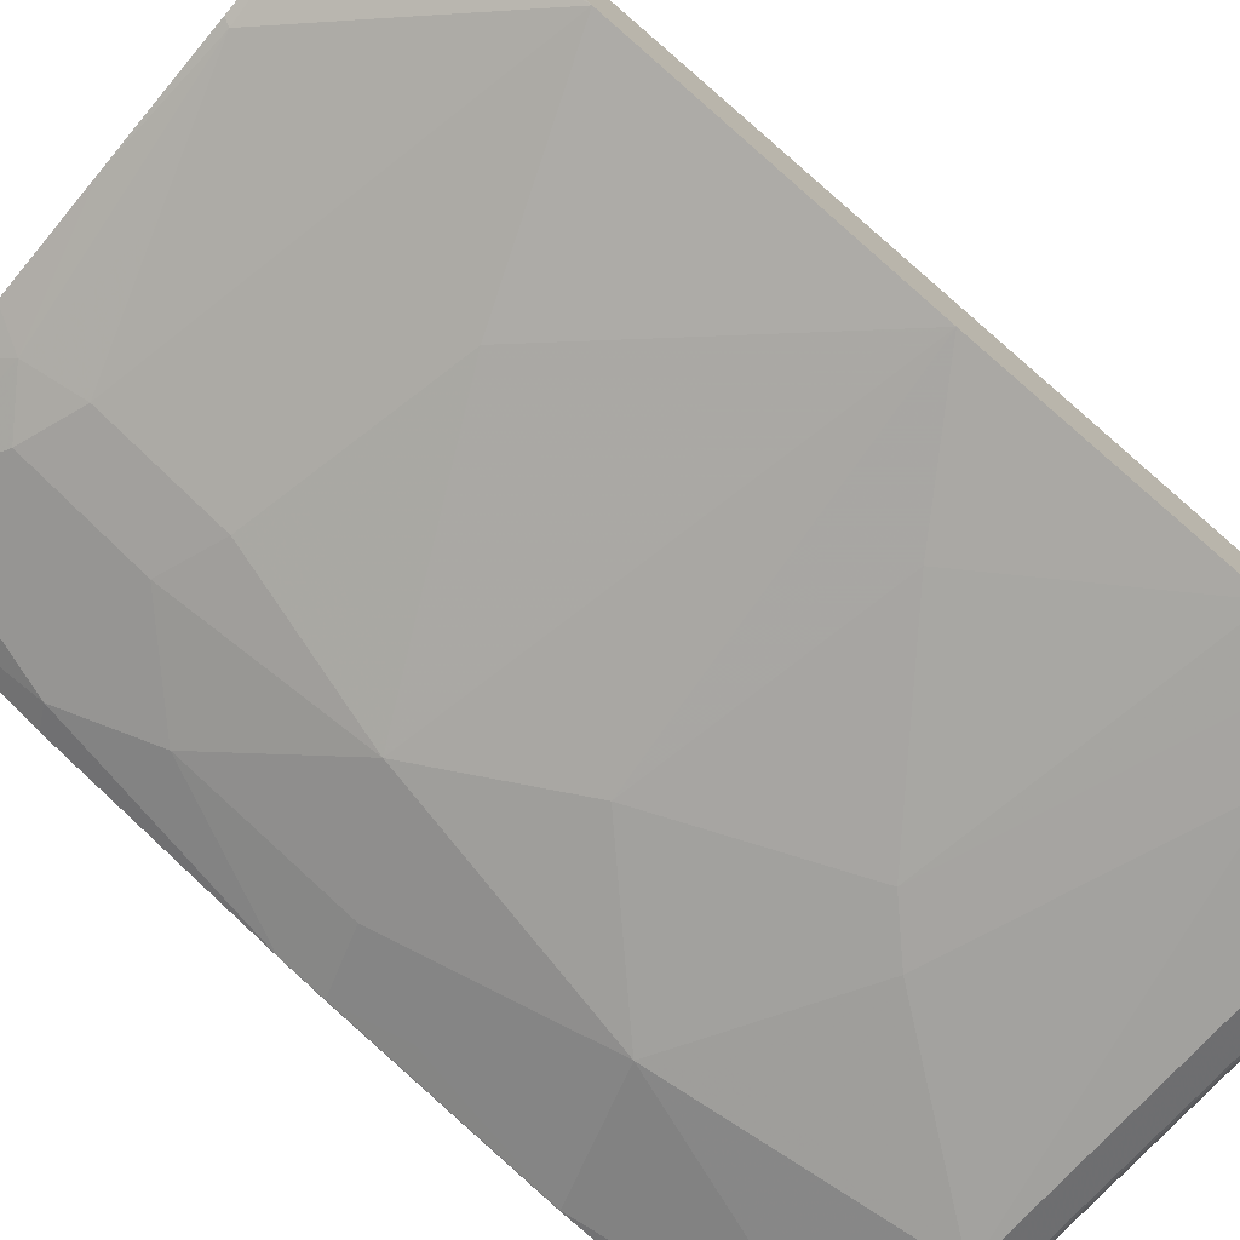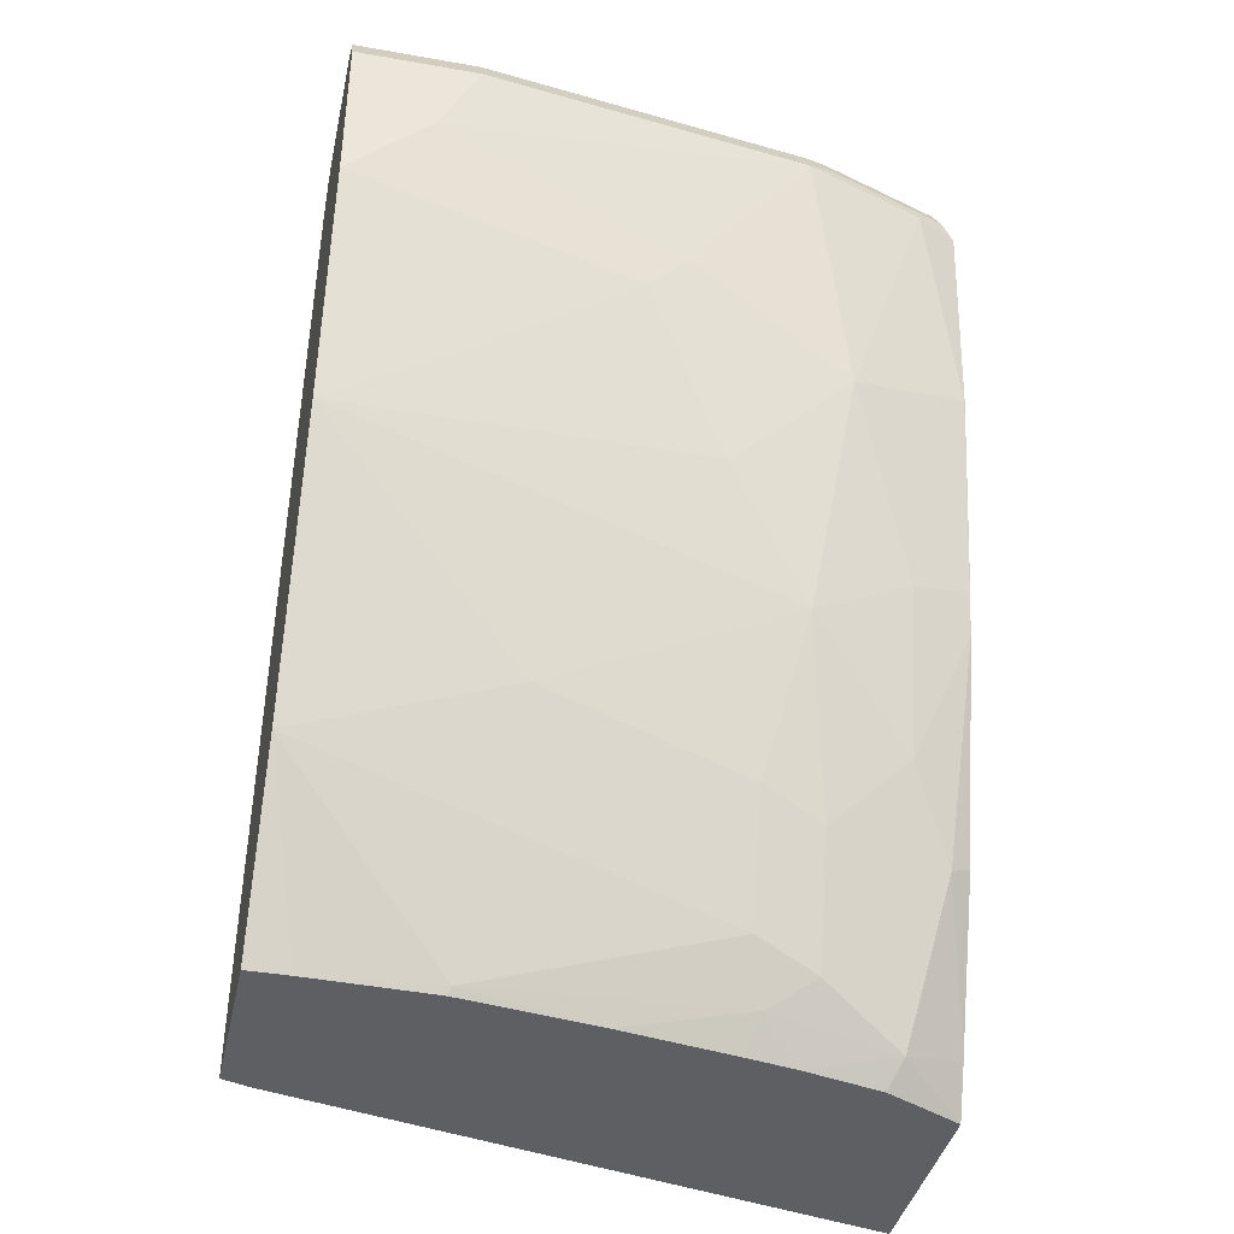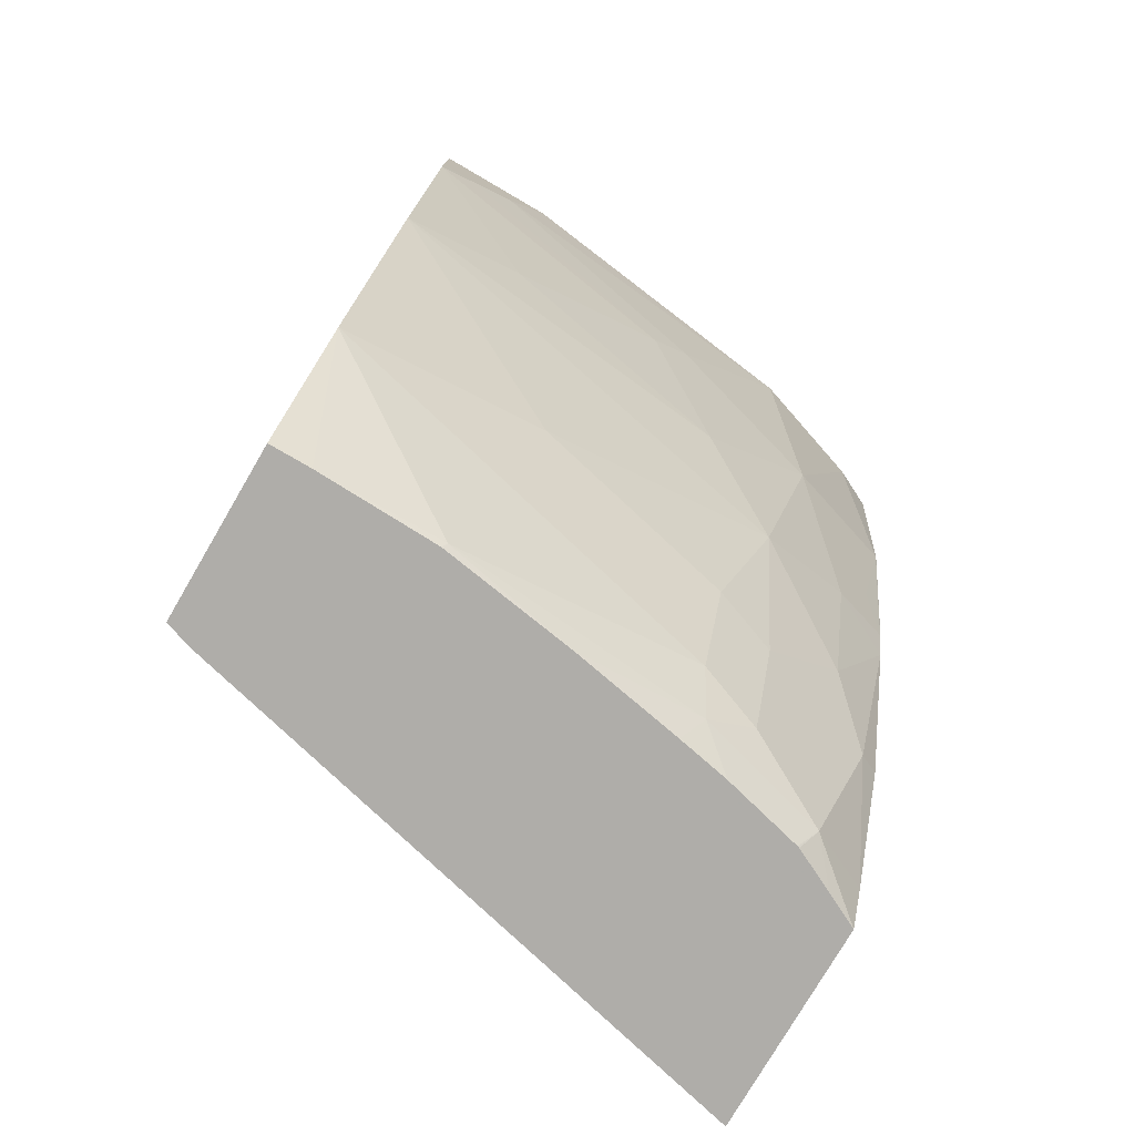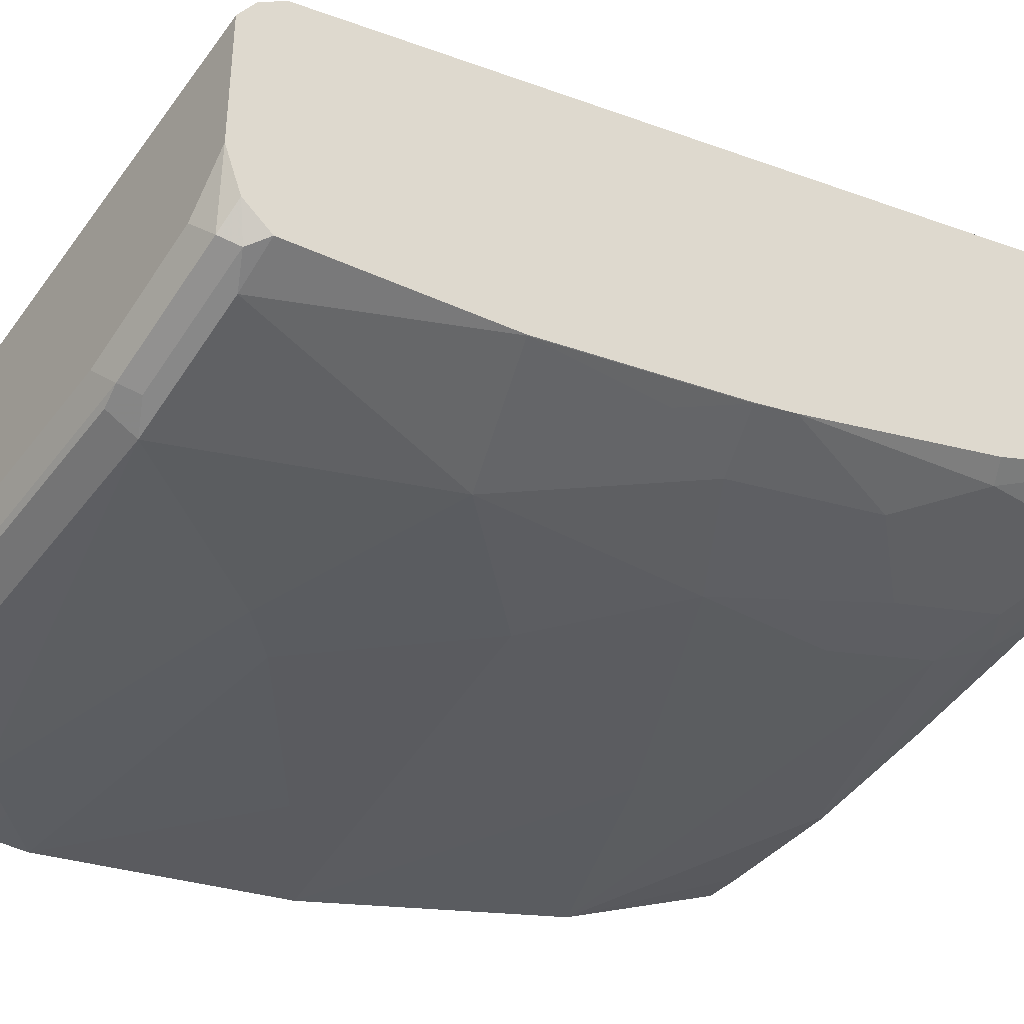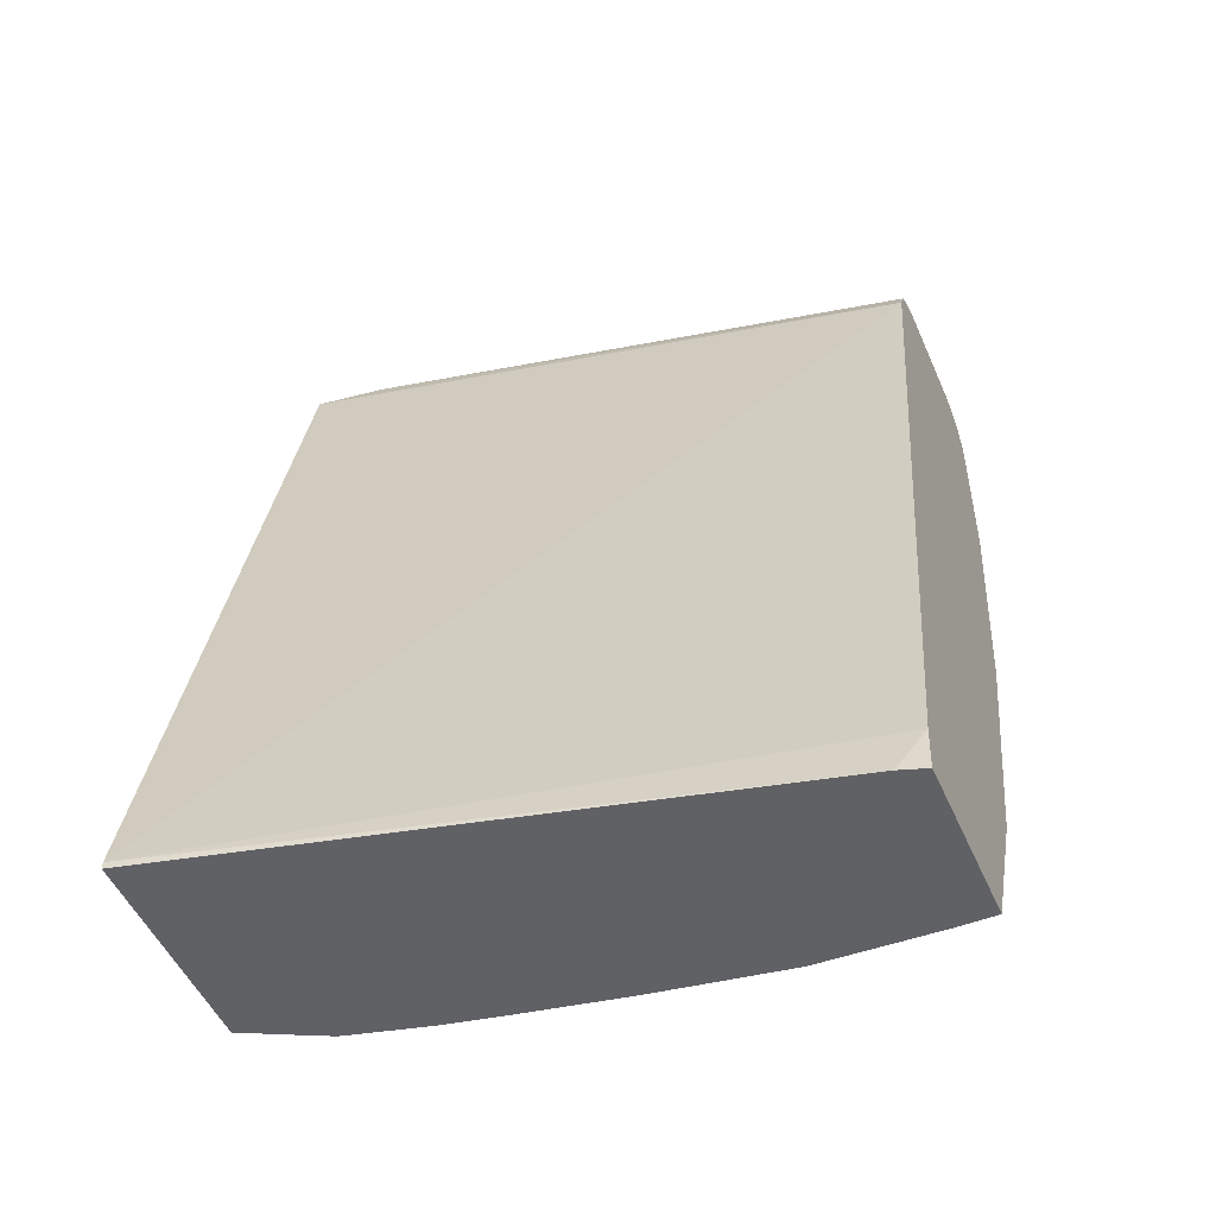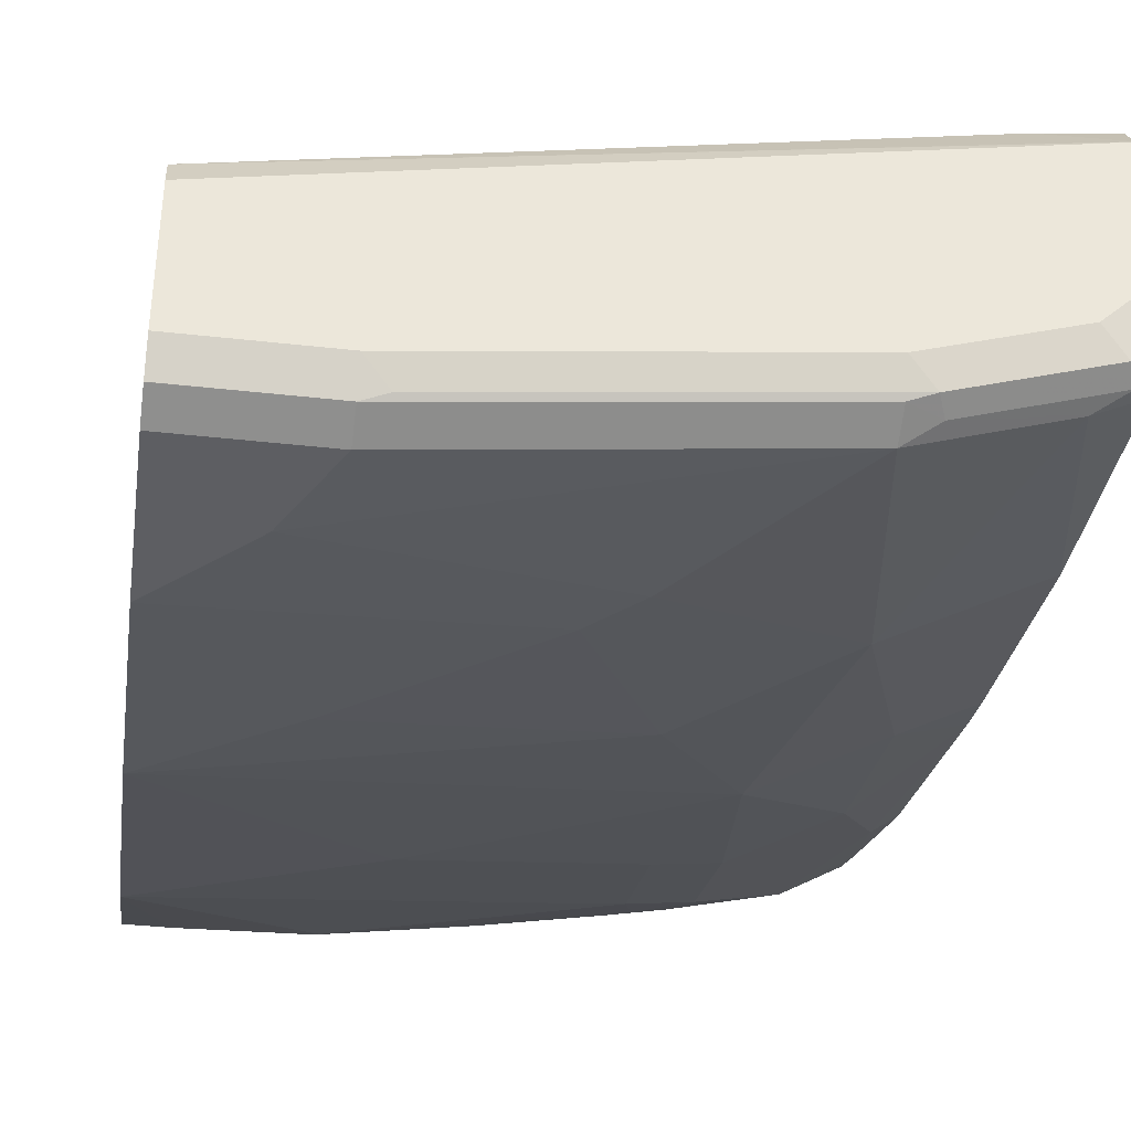
<metadata>
{"format":"obj","ext":"obj","renderer":"f3d","projection":"perspective","resolution":1024,"background":"white","views":[{"elev":-76.8,"azim":49.7,"up":"+Z"},{"elev":-40.0,"azim":167.7,"up":"+Y"},{"elev":-77.2,"azim":149.7,"up":"+Y"},{"elev":-38.3,"azim":-125.8,"up":"+Z"},{"elev":-50.3,"azim":23.2,"up":"+Y"},{"elev":-38.6,"azim":171.9,"up":"+Z"}]}
</metadata>
<code>
v -0.2776 0.08915 -0.707
v -0.2776 0.08915 -0.6146
v -0.2776 0.1107 -0.7163
v -0.2496 0.1017 -0.7303
v -0.2681 0.08915 -0.7118
v -0.01222 0.08915 -0.6778
v -0.2776 0.0922 -0.6146
v -0.2776 0.1804 -0.744
v -0.2681 0.1756 -0.7488
v -0.2126 0.1202 -0.7488
v -0.191 0.1048 -0.7457
v -0.2067 0.08915 -0.7333
v -0.2138 0.08915 -0.7315
v -0.2424 0.08915 -0.7244
v -0.2433 0.08915 -0.724
v -0.2621 0.08915 -0.7148
v -0.2126 0.1756 -0.7673
v -0.0001365 0.08915 -0.6818
v -0.0001365 0.1108 -0.6841
v -0.0001365 0.1109 -0.6841
v -0.0001365 0.4807 -0.758
v -0.2776 0.4808 -0.7024
v -0.2776 0.2771 -0.7717
v -0.2496 0.2127 -0.7673
v -0.1849 0.1294 -0.758
v -0.1294 0.1109 -0.758
v -0.07396 0.09248 -0.758
v -0.1327 0.08915 -0.7471
v -0.1832 0.08915 -0.7379
v -0.2033 0.2589 -0.795
v -0.1849 0.1849 -0.7765
v -0.0001365 0.08915 -0.758
v -0.0001365 0.481 -0.7582
v -0.2496 0.4899 -0.7118
v -0.2776 0.4918 -0.7099
v -0.2776 0.2959 -0.7764
v -0.2773 0.2958 -0.7765
v -0.2496 0.2866 -0.7858
v -0.09245 0.1479 -0.7765
v -0.09245 0.2034 -0.795
v -0.0001365 0.1665 -0.795
v -0.03699 0.1294 -0.7765
v -0.0185 0.08915 -0.758
v -0.07233 0.08915 -0.7564
v -0.1294 0.2219 -0.795
v -0.2311 0.342 -0.8042
v -0.2218 0.3697 -0.8135
v -0.2033 0.3512 -0.8135
v -0.1664 0.3143 -0.8135
v -0.0001365 0.2958 -0.832
v -0.0001365 0.493 -0.7642
v -0.2776 0.4989 -0.7205
v -0.2776 0.3884 -0.7949
v -0.2773 0.3883 -0.795
v -0.2681 0.3235 -0.7858
v -0.2588 0.3512 -0.795
v -0.2588 0.4807 -0.8135
v -0.2033 0.4807 -0.832
v -0.1479 0.4067 -0.832
v -0.1294 0.3883 -0.832
v -0.05549 0.3328 -0.832
v -0.0001365 0.4068 -0.8504
v -0.0001365 0.4992 -0.7765
v -0.2773 0.4992 -0.7211
v -0.2776 0.4992 -0.7211
v -0.2776 0.4804 -0.8041
v -0.2711 0.4868 -0.8073
v -0.2157 0.4868 -0.8258
v -0.2033 0.493 -0.8258
v -0.05549 0.4807 -0.8505
v -0.03699 0.4437 -0.8505
v -0.0185 0.4252 -0.8505
v -0.0001365 0.4252 -0.8505
v -0.0001365 0.4992 -0.832
v -0.2776 0.4992 -0.7765
v -0.2776 0.4922 -0.7949
v -0.2681 0.4945 -0.8042
v -0.2126 0.4945 -0.8227
v -0.05549 0.493 -0.8443
v -0.0001365 0.4929 -0.8444
v -0.0001365 0.4807 -0.8505
v -0.05549 0.4992 -0.832
v -0.0001365 0.493 -0.8443
v -0.2588 0.4992 -0.795
v -0.2033 0.4992 -0.8135
v -0.06472 0.4945 -0.8412
f 47 54 57
f 47 56 54
f 41 43 42
f 46 55 56
f 40 50 41
f 46 56 47
f 47 57 58
f 51 63 64
f 47 59 60
f 47 60 48
f 48 60 49
f 49 60 61
f 49 61 50
f 50 61 62
f 40 45 50
f 51 64 52
f 52 64 65
f 47 58 59
f 39 40 41
f 30 48 49
f 37 55 38
f 27 42 43
f 53 66 54
f 27 44 28
f 30 45 31
f 30 38 46
f 30 46 47
f 30 47 48
f 30 49 50
f 30 50 45
f 31 45 40
f 32 43 41
f 33 51 34
f 34 51 52
f 34 52 35
f 36 53 54
f 36 54 37
f 37 54 55
f 38 55 46
f 54 56 55
f 74 83 79
f 57 66 67
f 68 78 69
f 69 78 79
f 70 79 80
f 70 80 81
f 70 81 73
f 70 73 72
f 70 72 71
f 74 79 82
f 68 77 78
f 75 84 77
f 77 84 85
f 77 85 78
f 78 85 82
f 78 82 86
f 78 86 79
f 79 86 82
f 27 43 44
f 79 83 80
f 75 77 76
f 54 66 57
f 67 77 68
f 66 76 67
f 57 67 68
f 57 68 58
f 58 68 69
f 58 69 79
f 58 79 70
f 58 70 71
f 58 71 59
f 59 71 60
f 67 76 77
f 60 71 72
f 60 62 61
f 62 72 73
f 63 74 82
f 63 82 85
f 63 85 84
f 63 84 75
f 63 75 65
f 63 65 64
f 60 72 62
f 26 42 27
f 18 63 51
f 26 39 41
f 1 29 28
f 1 28 44
f 1 44 43
f 1 43 32
f 1 32 18
f 1 18 6
f 1 6 2
f 2 6 7
f 3 8 9
f 3 9 4
f 4 10 11
f 4 11 12
f 4 12 13
f 4 13 14
f 4 14 15
f 4 15 16
f 4 16 5
f 1 12 29
f 4 9 17
f 1 13 12
f 1 15 14
f 26 41 42
f 1 2 7
f 1 7 22
f 1 22 35
f 1 35 52
f 1 52 65
f 1 65 75
f 1 75 76
f 1 76 66
f 1 66 53
f 1 53 36
f 1 36 23
f 1 23 8
f 1 8 3
f 1 3 4
f 1 4 5
f 1 5 16
f 1 14 13
f 4 17 10
f 1 16 15
f 6 19 7
f 18 80 83
f 18 83 74
f 18 74 63
f 18 51 33
f 18 33 21
f 18 21 20
f 18 20 19
f 21 34 22
f 22 34 35
f 23 36 37
f 23 37 38
f 23 38 24
f 24 38 30
f 25 39 26
f 25 31 40
f 6 18 19
f 25 40 39
f 18 81 80
f 18 73 81
f 21 33 34
f 18 50 62
f 7 19 20
f 7 20 21
f 18 62 73
f 7 21 22
f 8 23 9
f 9 23 24
f 9 24 17
f 10 17 25
f 11 26 27
f 11 27 28
f 10 25 11
f 11 28 29
f 11 29 12
f 18 41 50
f 11 25 26
f 17 24 30
f 17 30 31
f 17 31 25
f 18 32 41

</code>
